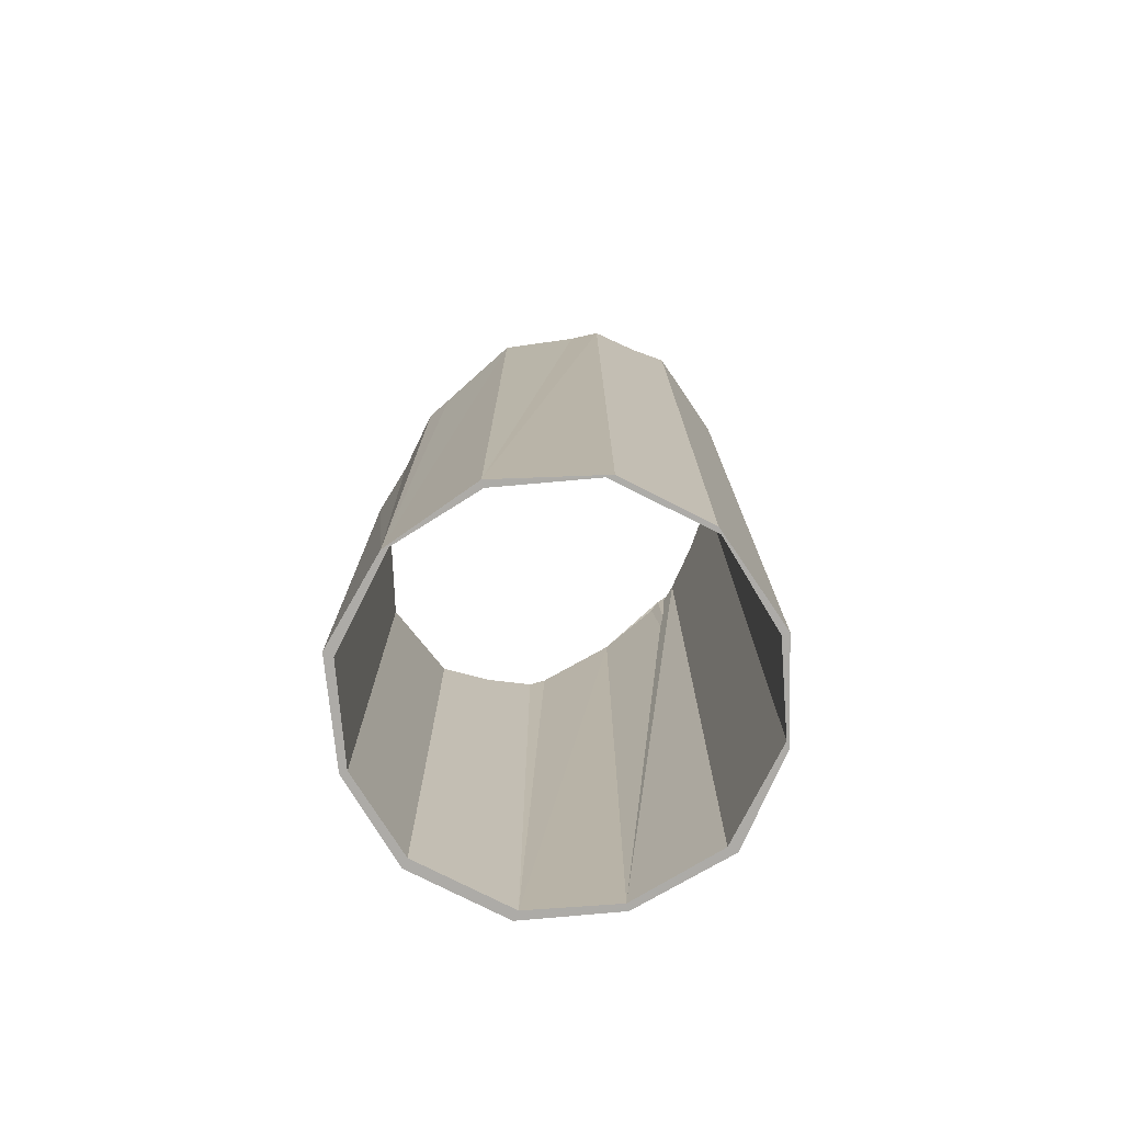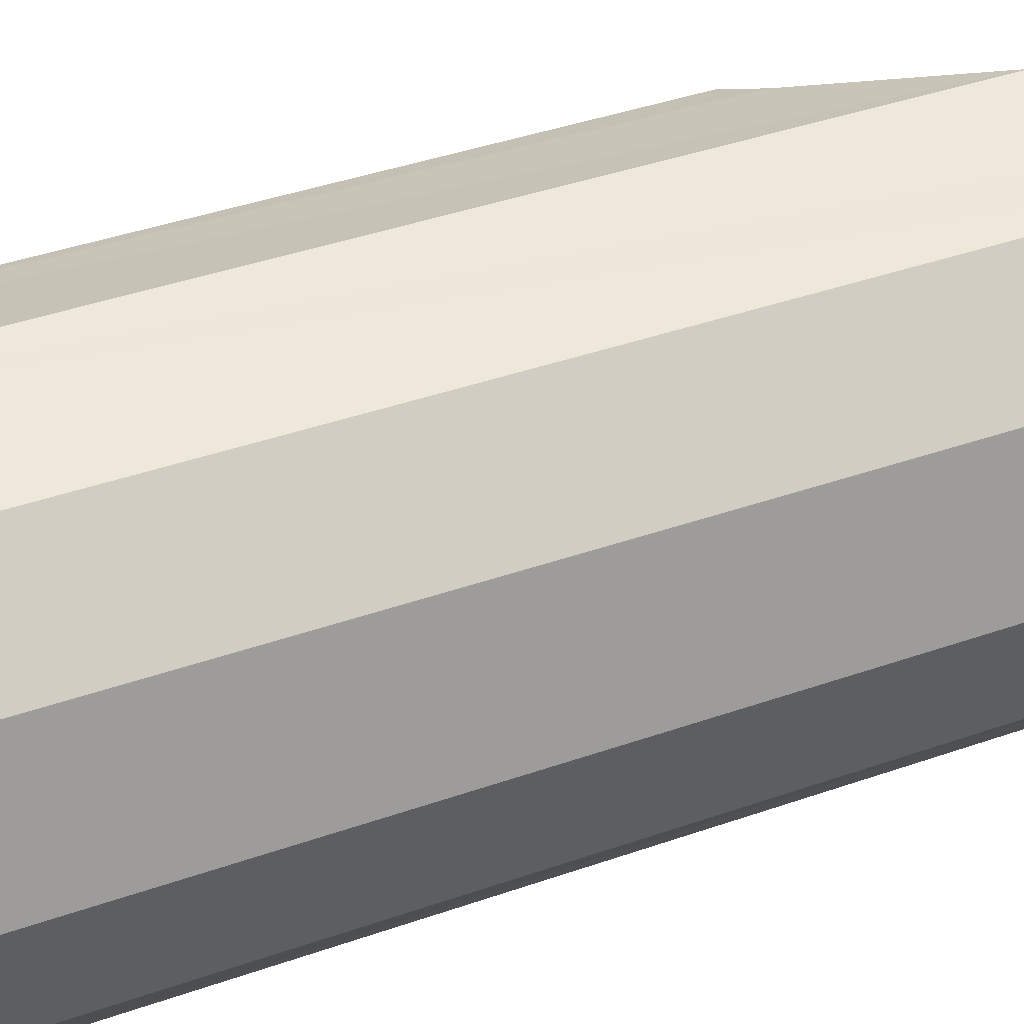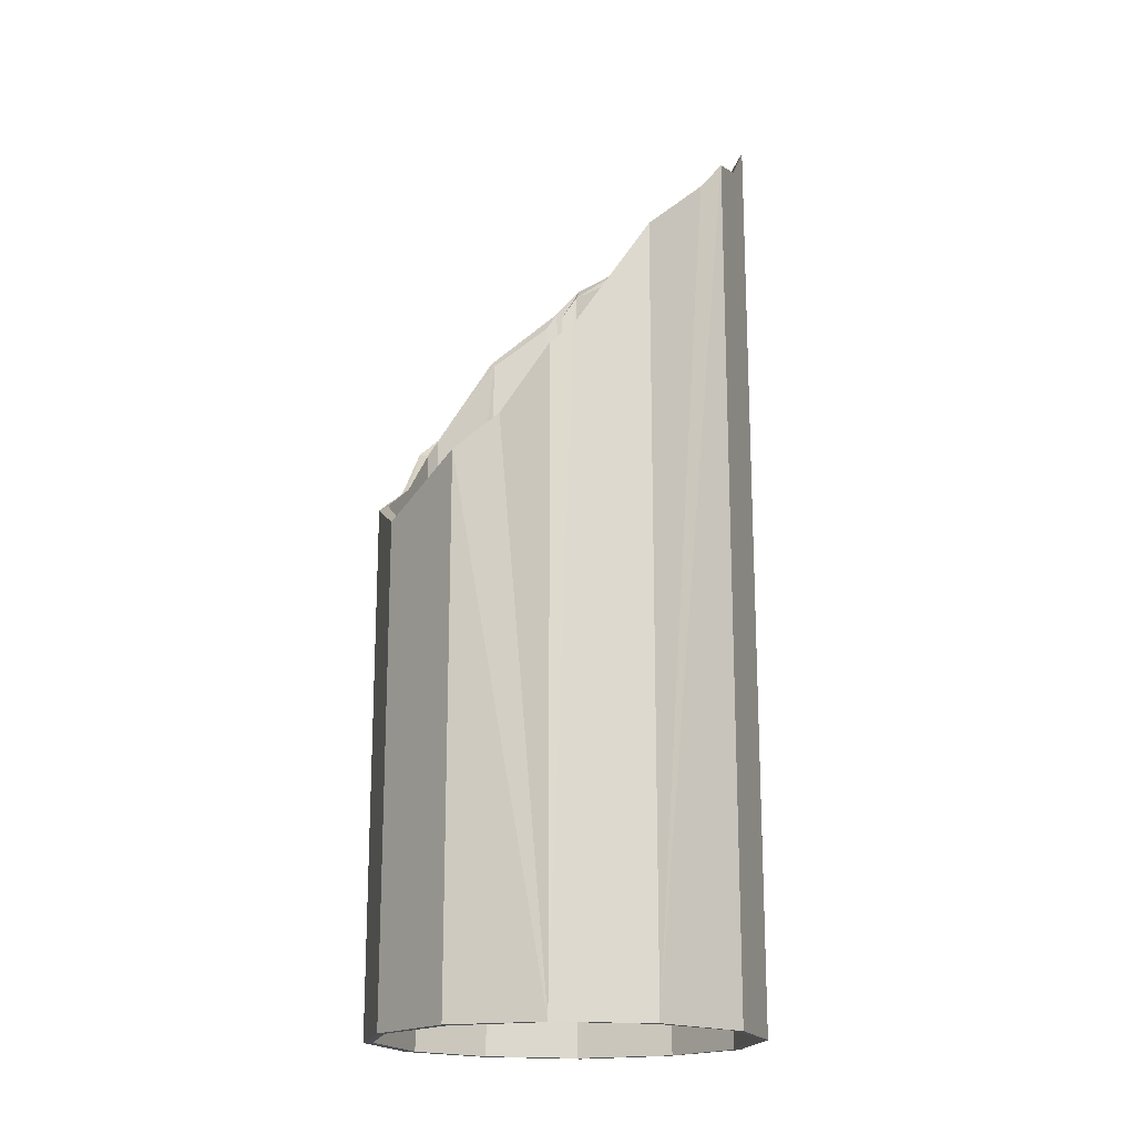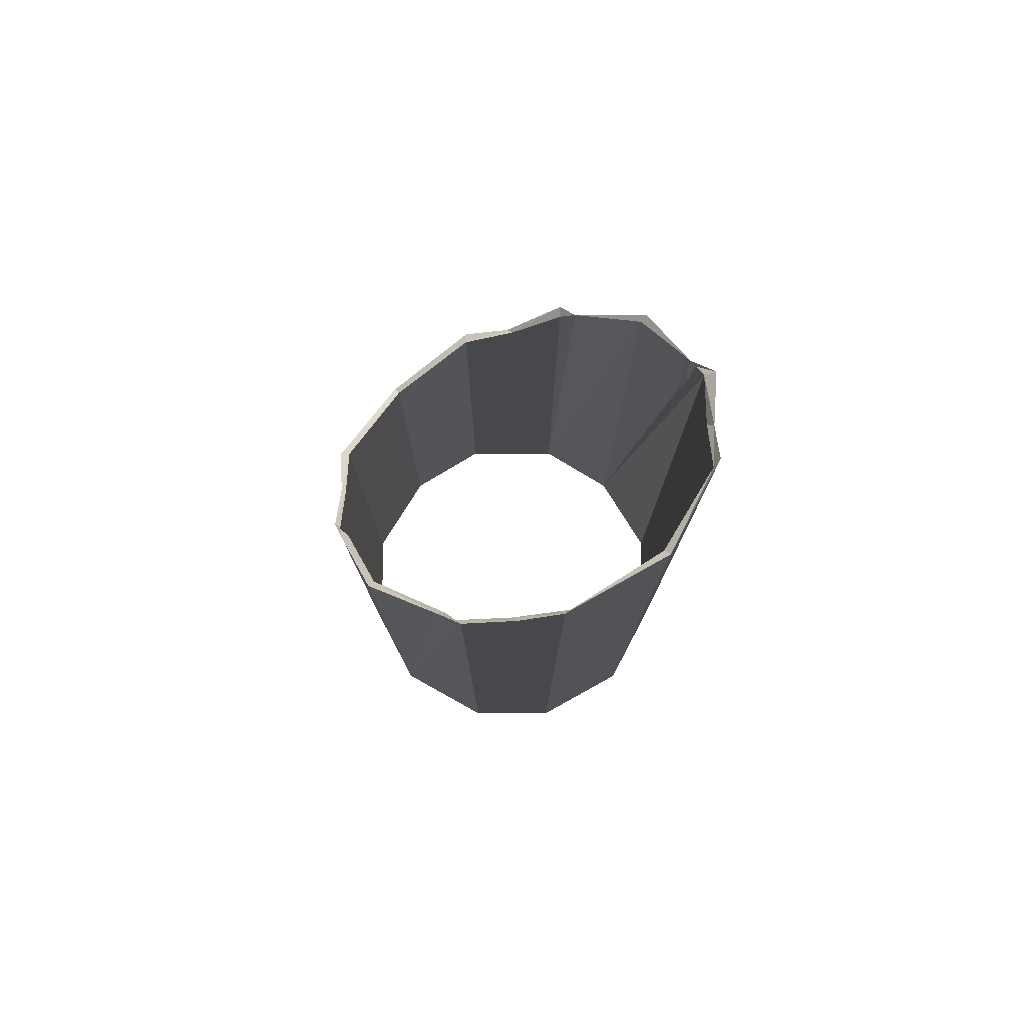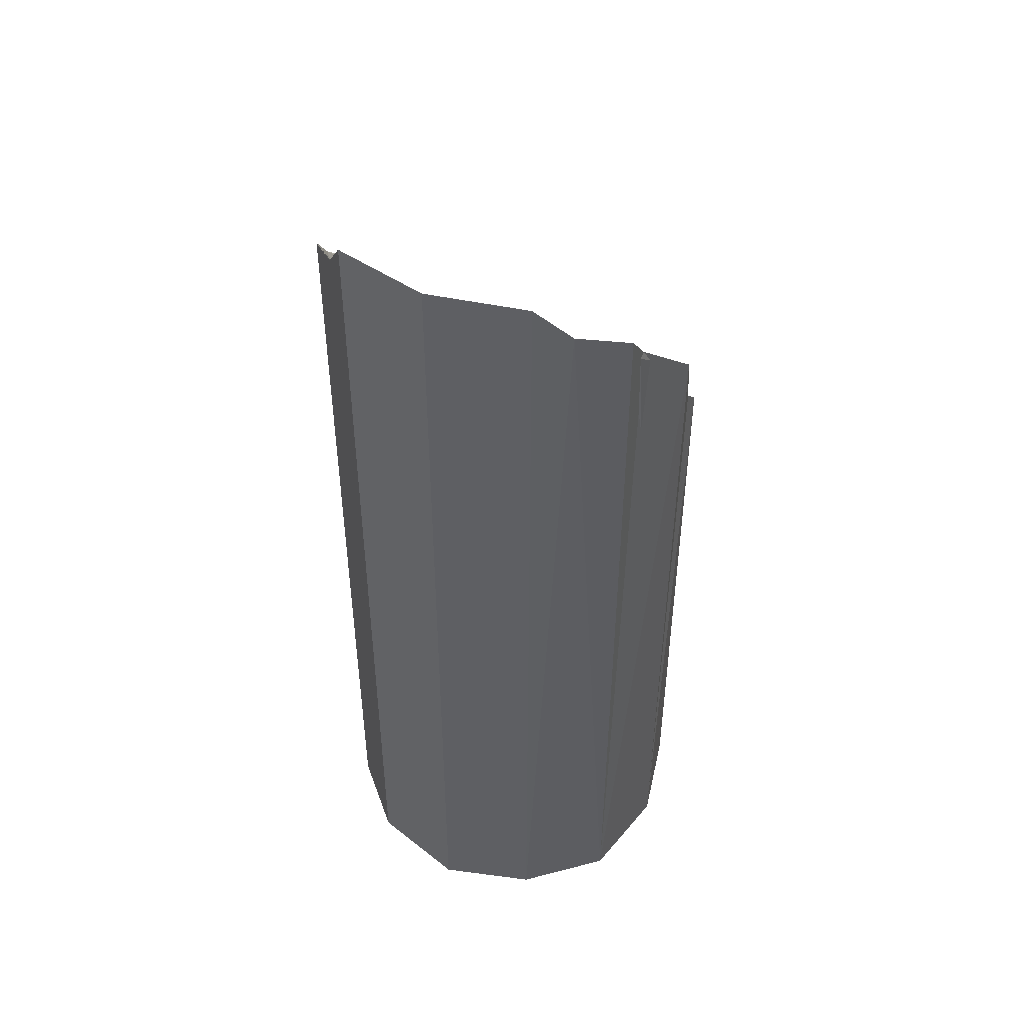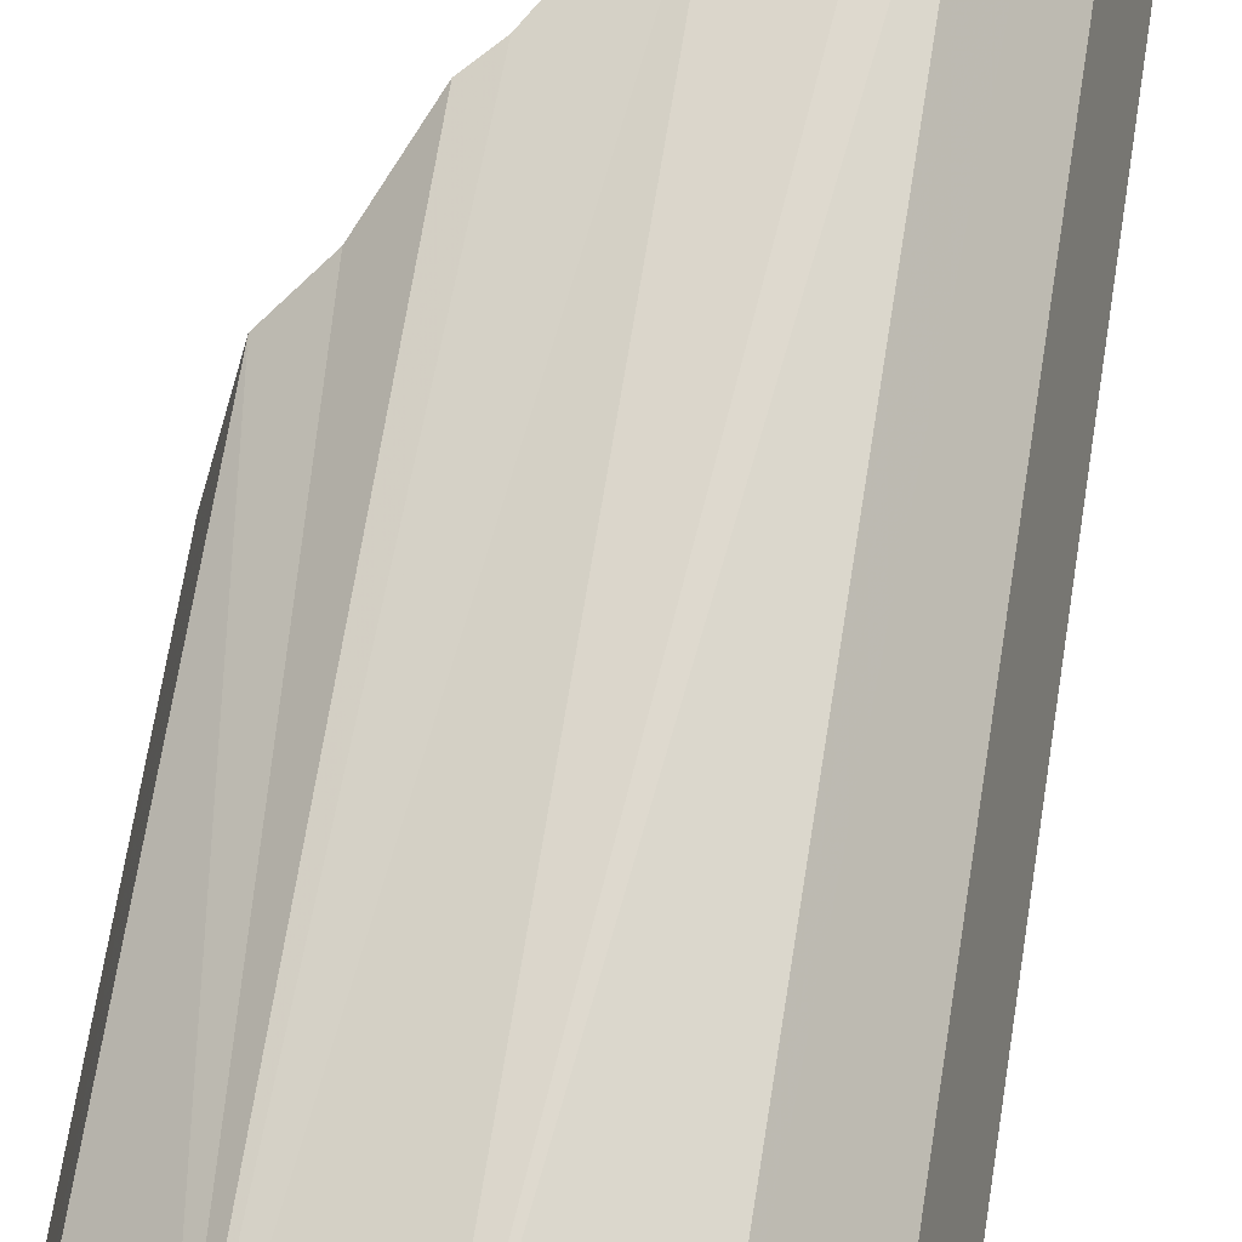
<metadata>
{"format":"obj","ext":"obj","renderer":"f3d","projection":"perspective","resolution":1024,"background":"white","views":[{"elev":-76.4,"azim":-161.9,"up":"+Z"},{"elev":36.7,"azim":-115.1,"up":"+Y"},{"elev":-18.1,"azim":154.1,"up":"+Z"},{"elev":78.6,"azim":-135.0,"up":"+Z"},{"elev":47.4,"azim":-64.4,"up":"+Z"},{"elev":68.8,"azim":-170.9,"up":"+Y"}]}
</metadata>
<code>
o 10774
v 2169 1869 17.31
v 2169 1869 17.31
v 2169 1869 17.31
v 2169 1869 18.61
v 2169 1869 17.31
v 2169 1869 17.31
v 2169 1869 18.55
v 2170 1869 17.31
v 2169 1869 17.31
v 2169 1869 18.62
v 2169 1869 17.31
v 2170 1869 17.31
v 2169 1869 18.55
v 2170 1869 17.31
v 2170 1869 17.31
v 2170 1869 17.31
v 2170 1869 17.31
v 2170 1869 18.11
v 2170 1869 18.19
v 2170 1869 18.2
v 2170 1869 17.31
v 2170 1869 17.31
v 2170 1869 17.31
v 2170 1869 18.38
v 2170 1869 17.31
v 2170 1869 17.31
v 2170 1869 18.11
v 2170 1869 18.06
v 2170 1869 18.11
v 2170 1869 18
v 2170 1869 18.06
v 2170 1869 18.06
v 2170 1869 18.06
v 2170 1869 17.31
v 2170 1869 18.2
v 2170 1869 18.11
v 2170 1869 17.31
v 2170 1869 17.31
v 2170 1869 17.31
v 2170 1869 17.31
v 2170 1869 17.31
v 2170 1869 17.31
v 2170 1869 18.06
v 2170 1869 17.31
v 2170 1869 17.31
v 2170 1869 18.11
v 2170 1869 17.31
v 2170 1869 17.31
v 2170 1869 18.11
v 2170 1869 18.38
v 2170 1869 17.31
v 2170 1869 17.31
v 2170 1869 18.53
v 2170 1869 17.31
v 2170 1869 17.31
v 2169 1869 17.31
v 2169 1869 17.31
v 2170 1869 18.19
v 2170 1869 18.22
v 2170 1869 18.38
v 2170 1869 18.23
v 2170 1869 18.19
v 2170 1869 18.22
v 2169 1869 18.61
v 2169 1869 18.6
v 2169 1869 18.6
v 2169 1869 17.31
v 2169 1869 17.31
v 2169 1869 17.31
v 2169 1869 17.31
v 2170 1869 17.31
v 2170 1869 17.31
v 2169 1869 18.55
v 2170 1869 18.53
v 2170 1869 18.51
v 2170 1869 17.31
v 2170 1869 17.31
v 2170 1869 17.31
v 2170 1869 18.48
v 2170 1869 18.38
v 2170 1869 18.53
v 2170 1869 18.47
v 2170 1869 18.53
v 2170 1869 18.48
v 2170 1869 17.31
v 2170 1869 18.53
v 2170 1869 18.38
v 2170 1869 18.38
v 2169 1869 17.31
v 2170 1869 17.31
v 2169 1869 17.31
v 2169 1869 17.31
v 2169 1869 18.55
v 2169 1869 18.61
v 2169 1869 18.55
v 2170 1869 18.53
v 2170 1869 17.31
v 2170 1869 17.31
v 2170 1869 18.23
v 2170 1869 18.2
v 2170 1869 18.19
v 2170 1869 18.11
v 2170 1869 18.11
v 2170 1869 17.31
v 2170 1869 17.31
v 2170 1869 18.23
v 2170 1869 18.38
v 2170 1869 18.23
v 2170 1869 18.22
v 2170 1869 18.48
v 2170 1869 18.47
v 2170 1869 17.31
v 2169 1869 18.53
v 2169 1869 18.61
v 2169 1869 18.62
v 2169 1869 18.61
v 2169 1869 17.31
v 2169 1869 18.55
v 2169 1869 18.53
v 2170 1869 18.51
v 2170 1869 18.53
v 2170 1869 18.47
v 2170 1869 18.48
v 2170 1869 18.38
v 2170 1869 18.38
v 2170 1869 18.48
v 2170 1869 17.31
v 2170 1869 17.31
v 2170 1869 18.19
v 2170 1869 17.31
v 2170 1869 18.23
v 2170 1869 17.31
v 2170 1869 18.2
v 2170 1869 17.31
v 2170 1869 17.31
v 2170 1869 18.11
v 2170 1869 17.31
v 2170 1869 18.2
v 2170 1869 18.23
v 2170 1869 18.2
v 2170 1869 18.11
v 2170 1869 17.31
v 2170 1869 18.06
v 2170 1869 17.31
v 2170 1869 18
v 2170 1869 18.06
v 2170 1869 18.06
v 2170 1869 18
v 2170 1869 18
v 2170 1869 17.31
v 2170 1869 17.31
v 2170 1869 17.31
f 1 2 3
f 3 4 1
f 2 5 6
f 1 7 8
f 9 10 3
f 9 11 12
f 12 13 9
f 12 14 15
f 15 16 17
f 18 16 19
f 19 20 18
f 21 20 17
f 20 22 23
f 24 25 22
f 17 26 21
f 26 27 28
f 29 28 27
f 30 26 31
f 31 32 30
f 33 29 32
f 29 34 32
f 35 34 36
f 34 37 38
f 39 40 37
f 41 32 21
f 21 42 41
f 43 42 30
f 42 44 45
f 46 47 43
f 47 48 44
f 43 49 46
f 50 48 51
f 52 51 48
f 53 51 54
f 55 54 51
f 56 57 54
f 52 58 59
f 52 59 60
f 61 60 59
f 62 61 63
f 64 56 65
f 65 10 64
f 10 66 64
f 66 2 64
f 67 64 68
f 68 69 67
f 68 66 70
f 71 65 67
f 67 72 71
f 72 73 74
f 70 75 76
f 71 77 78
f 77 74 79
f 77 79 80
f 81 82 75
f 82 83 84
f 85 84 86
f 85 87 84
f 88 84 87
f 85 89 90
f 91 92 89
f 91 93 94
f 95 85 96
f 96 75 95
f 75 97 90
f 98 90 97
f 98 97 40
f 88 40 97
f 98 99 87
f 98 100 99
f 101 99 100
f 102 100 103
f 104 102 105
f 106 88 107
f 108 101 109
f 88 108 109
f 16 109 101
f 16 88 109
f 110 88 111
f 112 111 88
f 112 75 111
f 13 75 113
f 75 11 113
f 66 13 113
f 113 11 66
f 95 66 114
f 114 66 115
f 115 91 114
f 116 117 115
f 115 65 116
f 118 69 116
f 116 119 118
f 4 65 119
f 65 55 119
f 119 55 120
f 120 7 119
f 118 120 121
f 55 122 120
f 121 122 123
f 55 124 122
f 123 124 125
f 124 126 122
f 124 127 128
f 129 128 130
f 124 131 80
f 132 80 131
f 132 131 133
f 78 132 134
f 134 132 135
f 135 136 134
f 137 136 129
f 138 129 136
f 139 129 140
f 140 136 141
f 141 132 140
f 142 143 135
f 135 144 142
f 105 145 142
f 146 132 49
f 49 143 146
f 146 147 148
f 149 144 146
f 146 145 149
f 145 32 149
f 32 150 149
f 151 146 152
f 152 149 41

</code>
